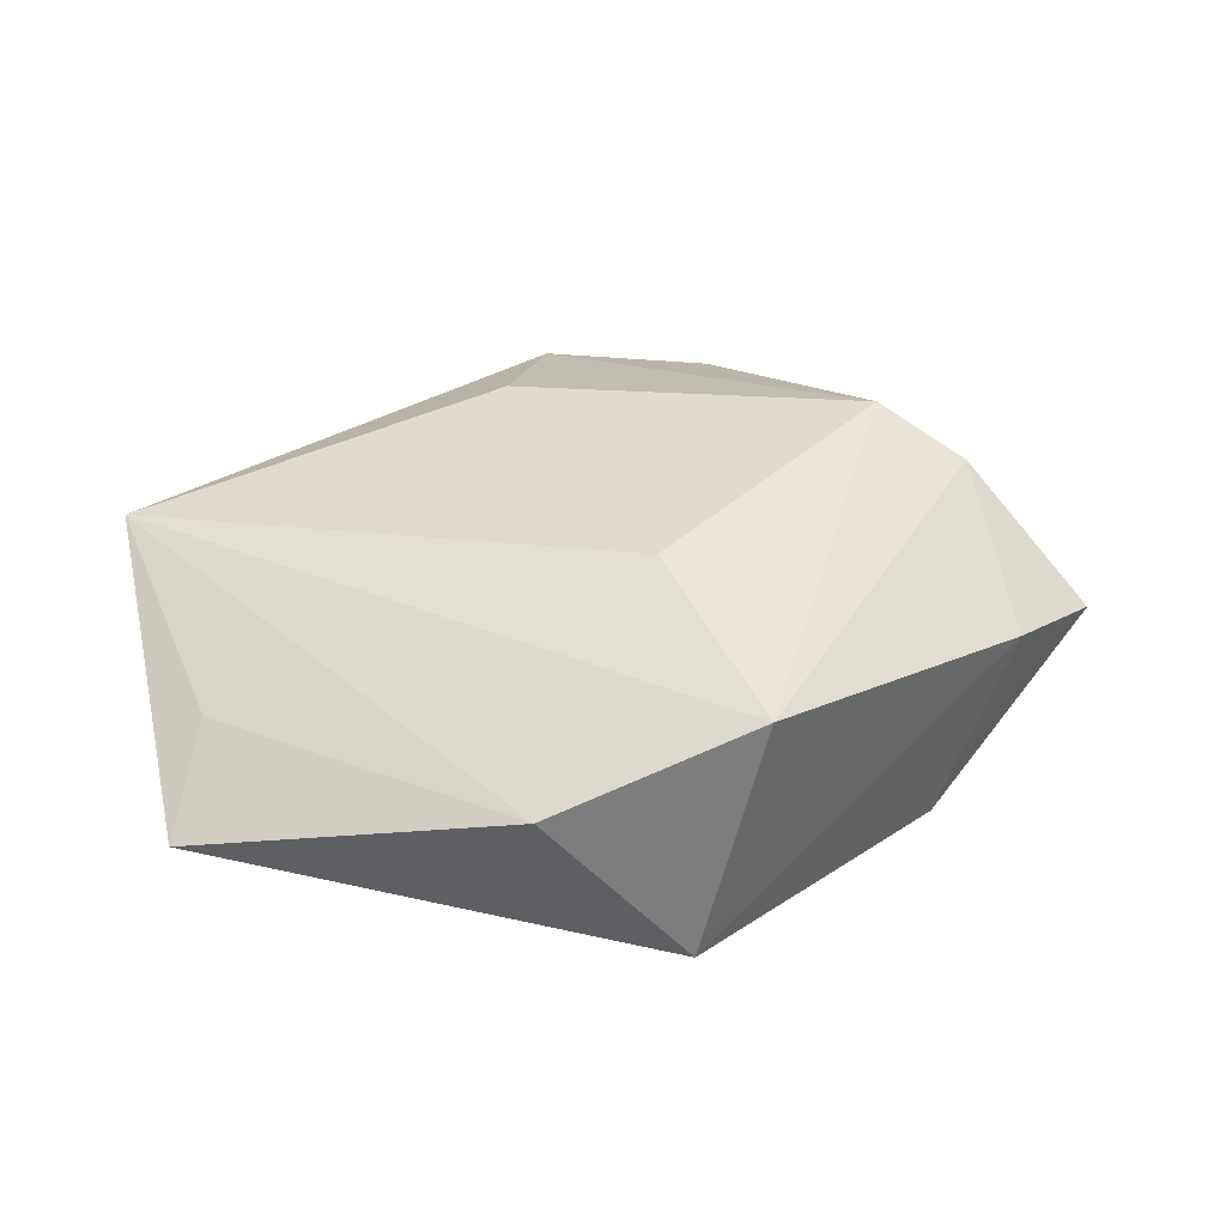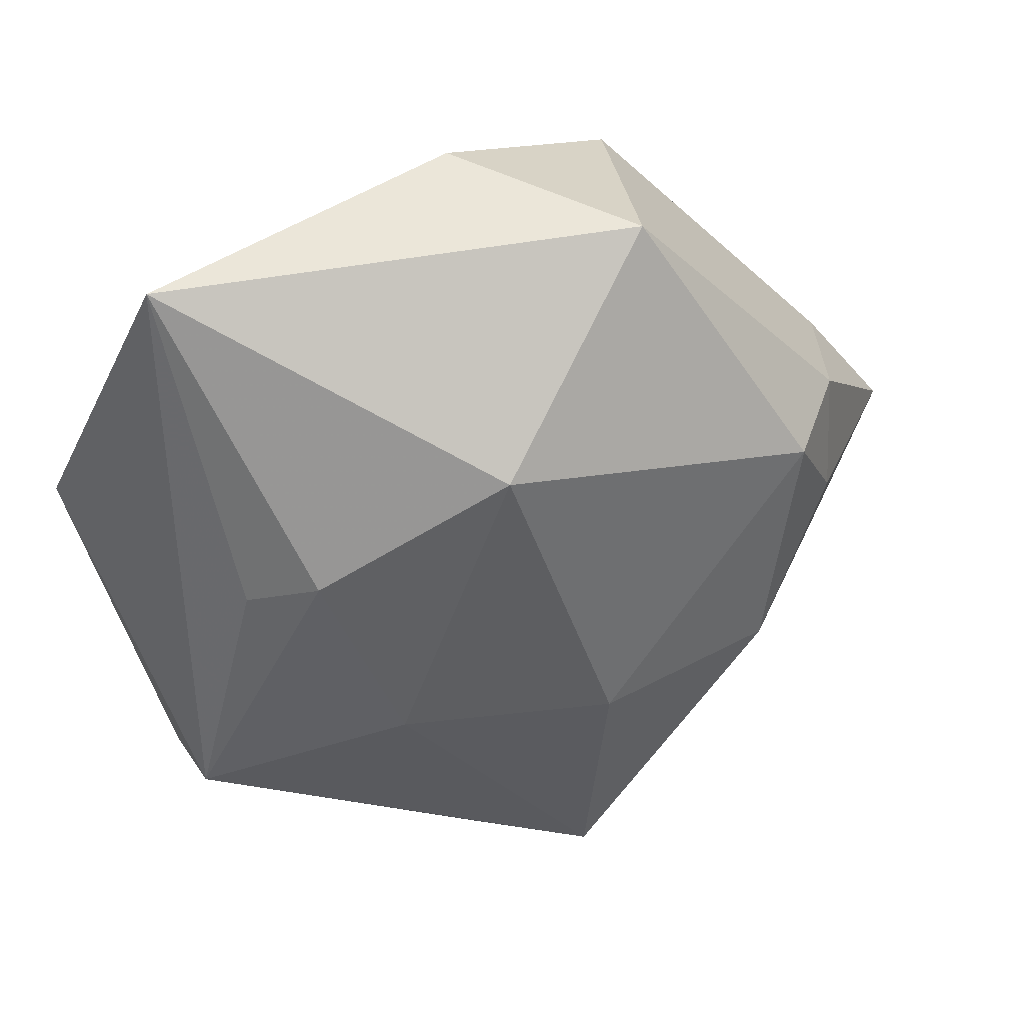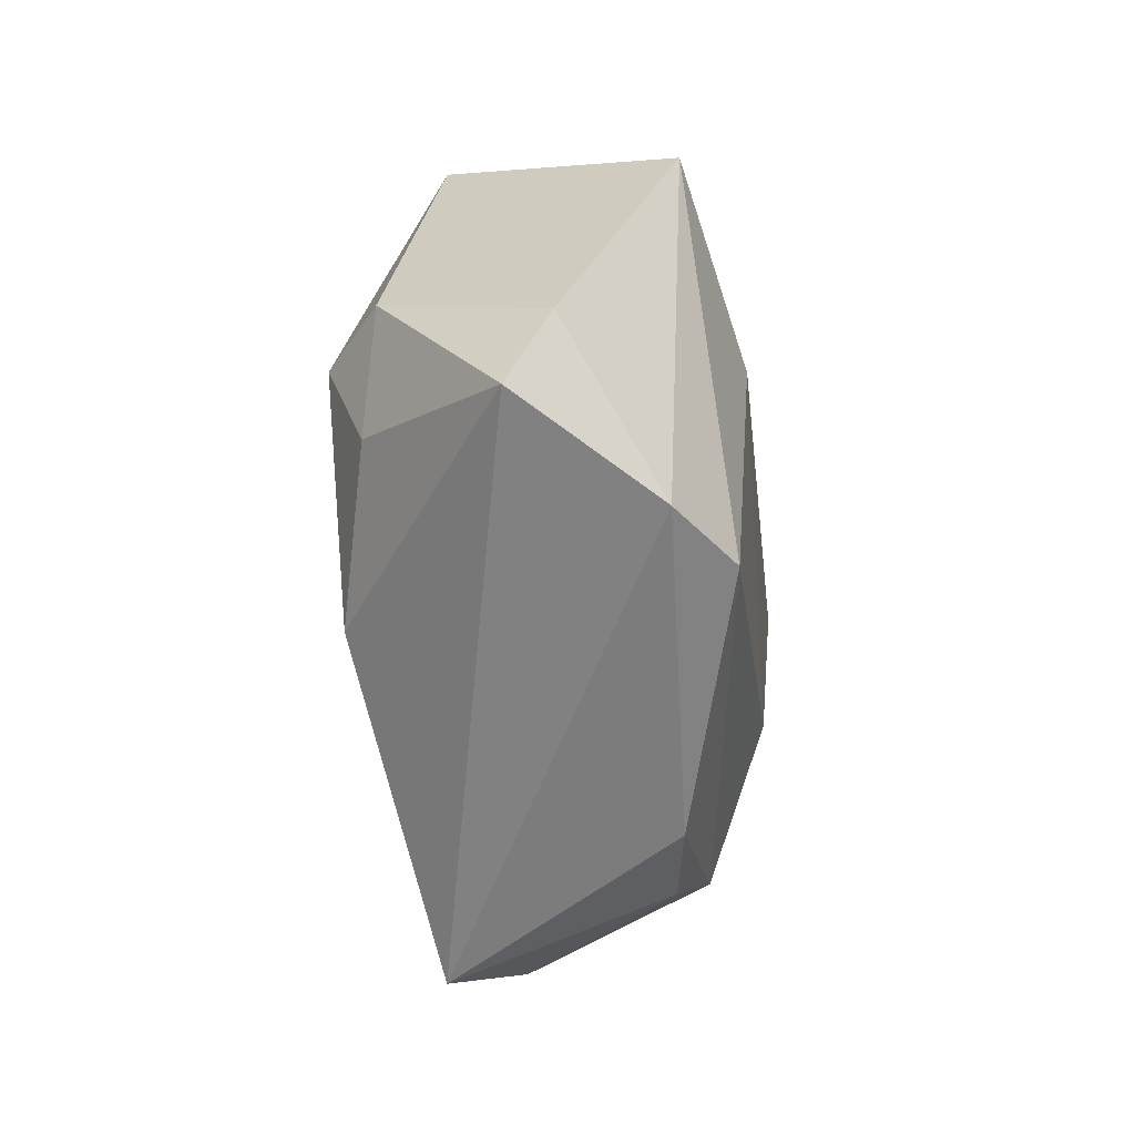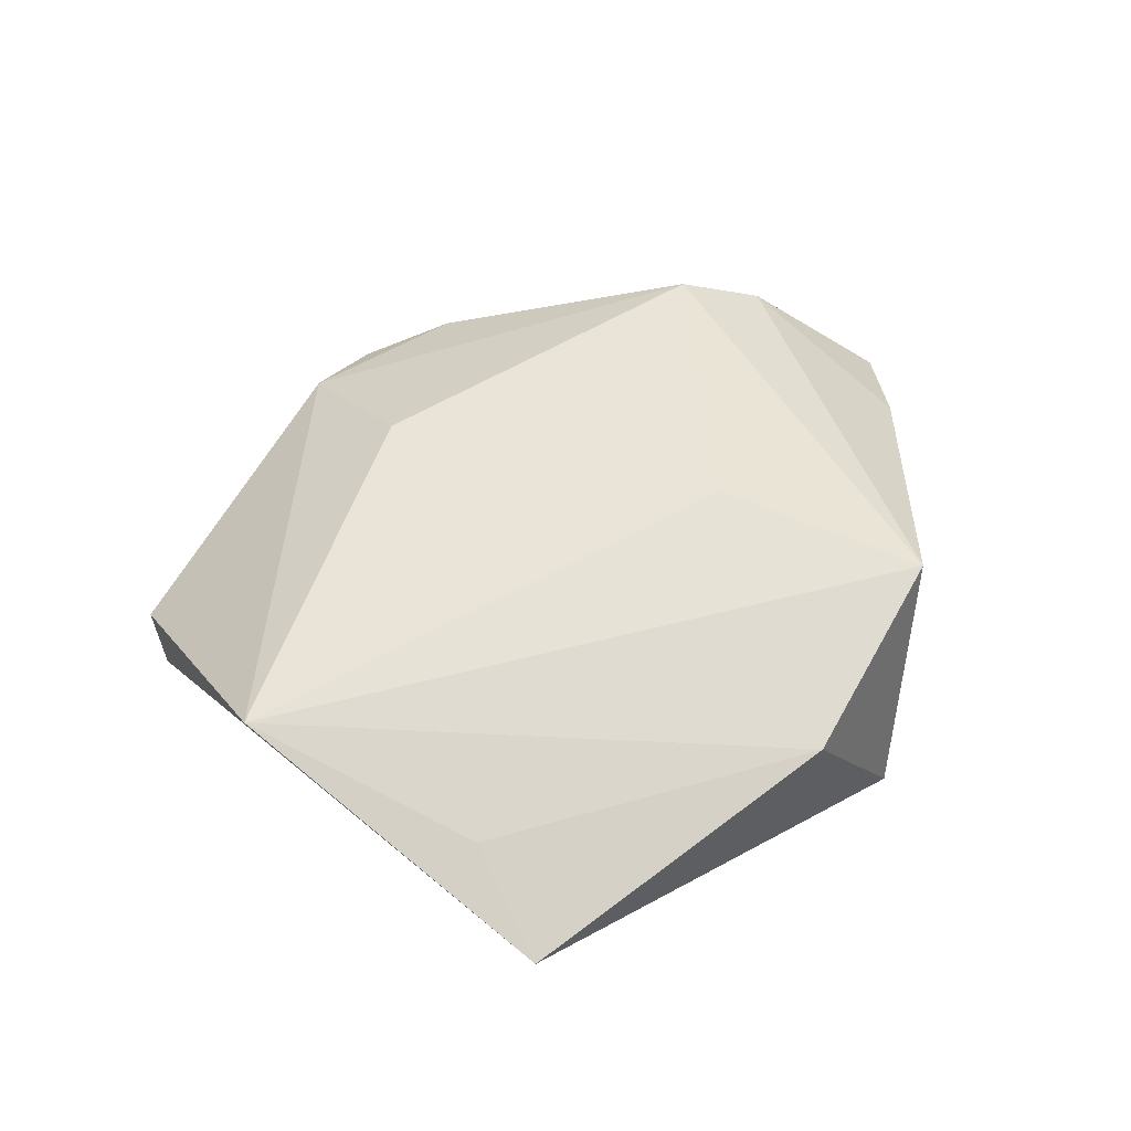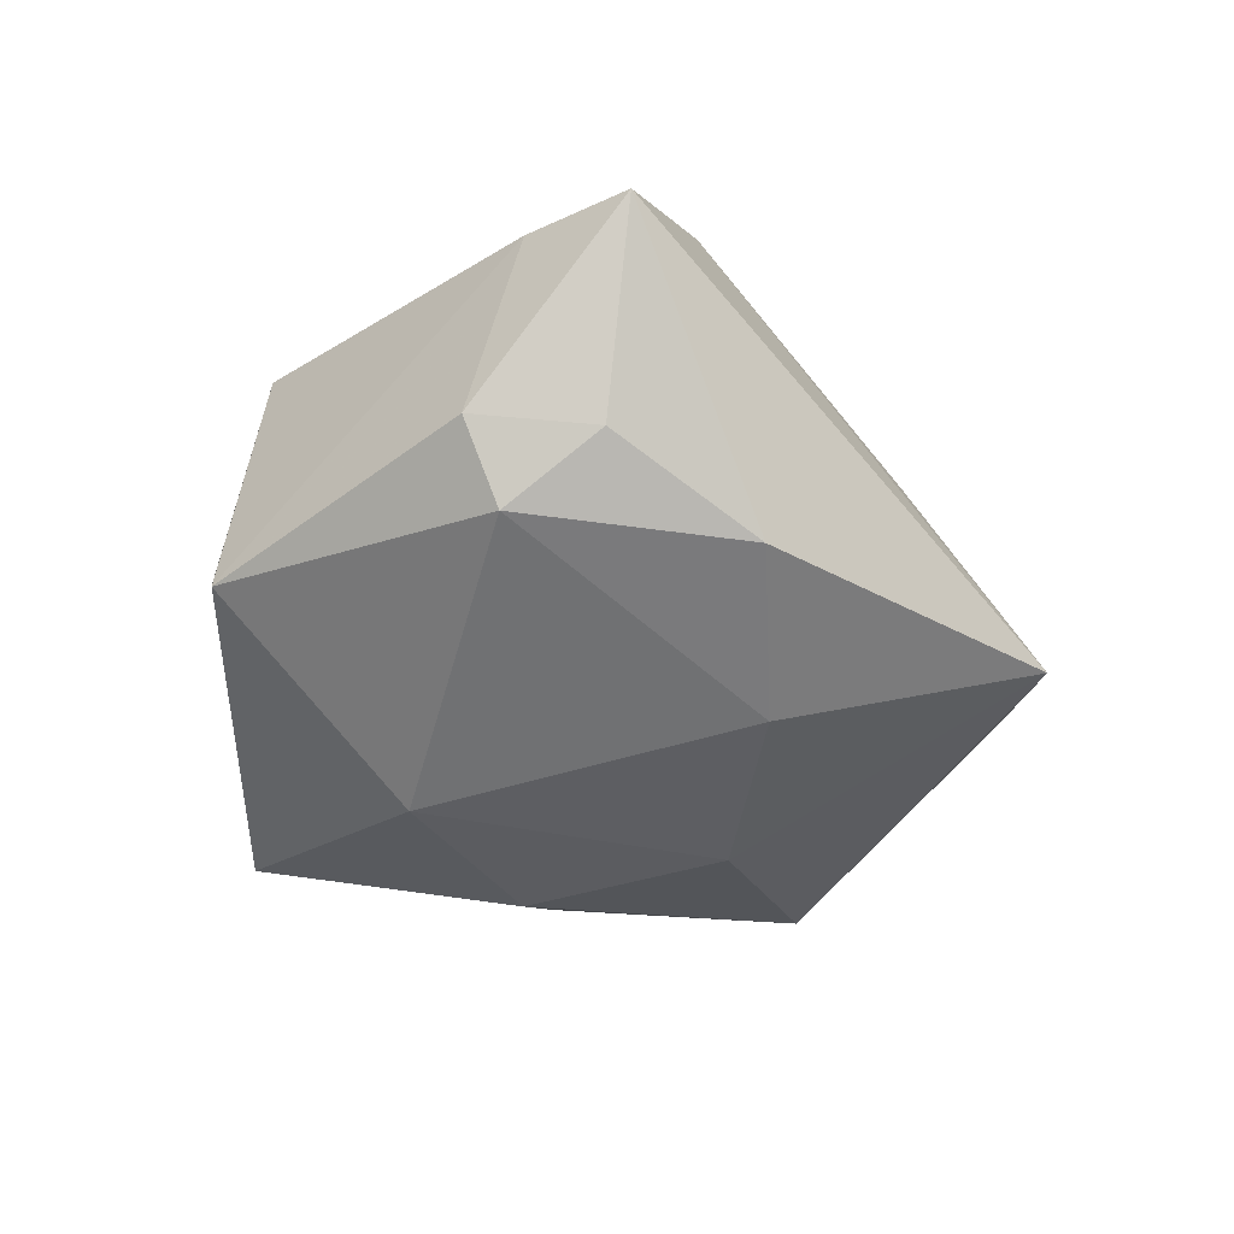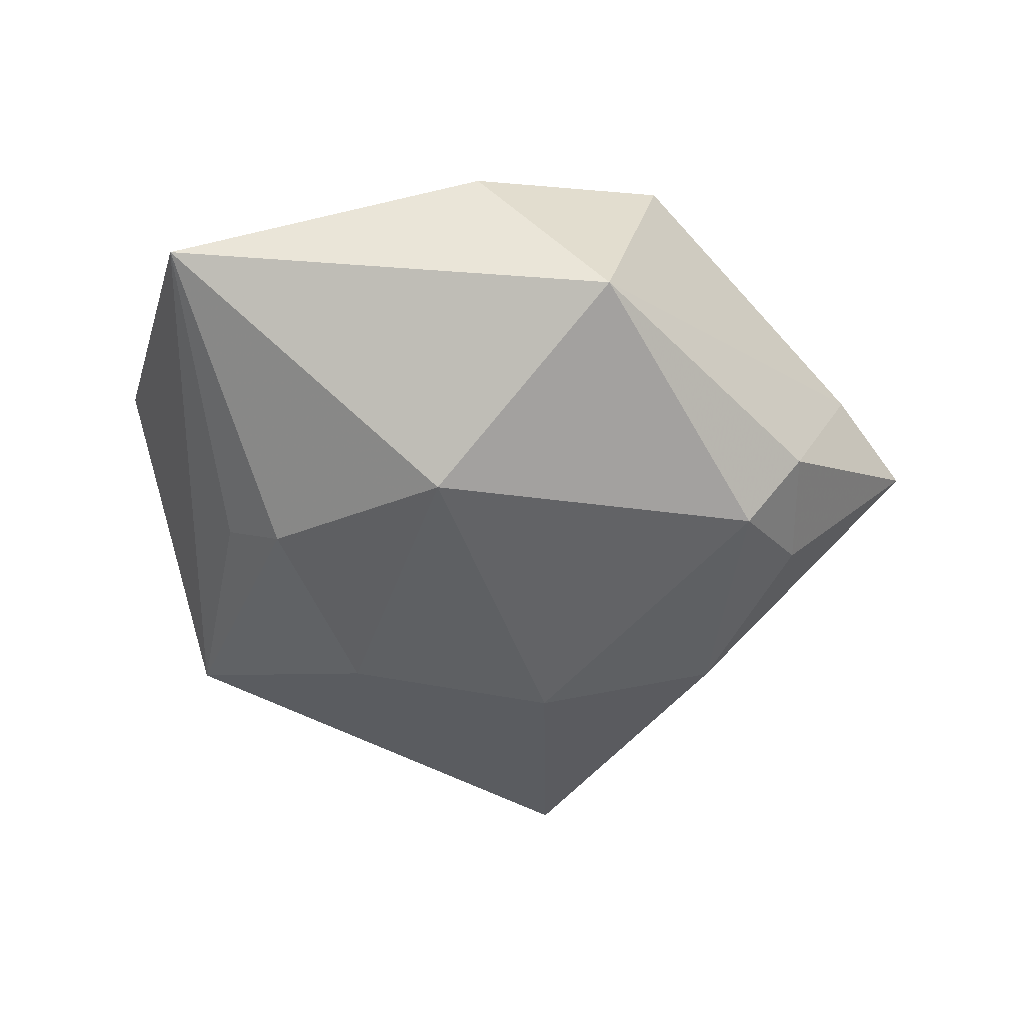
<metadata>
{"format":"obj","ext":"obj","renderer":"f3d","projection":"perspective","resolution":1024,"background":"white","views":[{"elev":35.3,"azim":-176.7,"up":"+Z"},{"elev":35.9,"azim":158.7,"up":"+Y"},{"elev":-16.0,"azim":-78.2,"up":"+Y"},{"elev":43.3,"azim":137.0,"up":"+Z"},{"elev":-49.4,"azim":-94.3,"up":"+Z"},{"elev":-52.1,"azim":179.1,"up":"+Z"}]}
</metadata>
<code>
v 0.0405 -0.02724 0.002333
v 0.002796 0.04232 0.007017
v -0.02991 -0.01186 0.02216
v -0.01117 -0.03417 0.01353
v 0.00552 -0.04555 -0.006291
v 0.03941 0.03715 -0.002069
v -0.02738 -0.01557 -0.01764
v -0.0194 0.03607 0.0152
v 0.03929 -0.02729 -0.006188
v 0.02699 0.005486 -0.01711
v 0.007668 -0.03616 0.01315
v 0.01777 -0.01656 -0.01721
v -0.03733 0.0008996 -0.01337
v -0.03057 0.01069 -0.01902
v 0.006983 0.01831 -0.02301
v 0.0374 0.02621 0.005871
v -0.007574 0.01603 0.02029
v -0.007474 -0.04796 -0.01187
v -0.05321 -0.0003747 0.004222
v -0.006457 -0.01818 -0.0207
v -0.03968 -0.008485 0.01728
v -0.04513 0.009756 0.007299
v 0.01062 -0.01848 0.01889
v -0.03698 0.01485 -0.01231
v 0.04912 0.003747 0.01484
v -0.01263 0.03969 -0.01167
v -0.001782 -0.03865 0.0111
v 0.03365 0.001771 -0.01119
f 10 15 6
f 6 28 10
f 10 12 15
f 20 14 15
f 20 12 18
f 15 12 20
f 24 19 22
f 8 25 2
f 23 3 11
f 11 3 4
f 11 25 23
f 1 25 11
f 5 1 11
f 13 24 14
f 19 24 13
f 7 20 18
f 14 20 7
f 7 13 14
f 18 19 7
f 19 13 7
f 9 25 1
f 9 28 6
f 6 25 9
f 9 10 28
f 12 10 9
f 9 1 5
f 9 5 18
f 18 12 9
f 21 8 22
f 21 3 8
f 22 19 21
f 4 3 21
f 18 4 21
f 21 19 18
f 17 25 8
f 8 3 17
f 23 25 17
f 17 3 23
f 16 25 6
f 6 2 16
f 16 2 25
f 18 5 27
f 5 11 27
f 27 4 18
f 27 11 4
f 8 2 26
f 22 8 26
f 26 24 22
f 14 24 26
f 26 2 6
f 15 14 26
f 6 15 26

</code>
